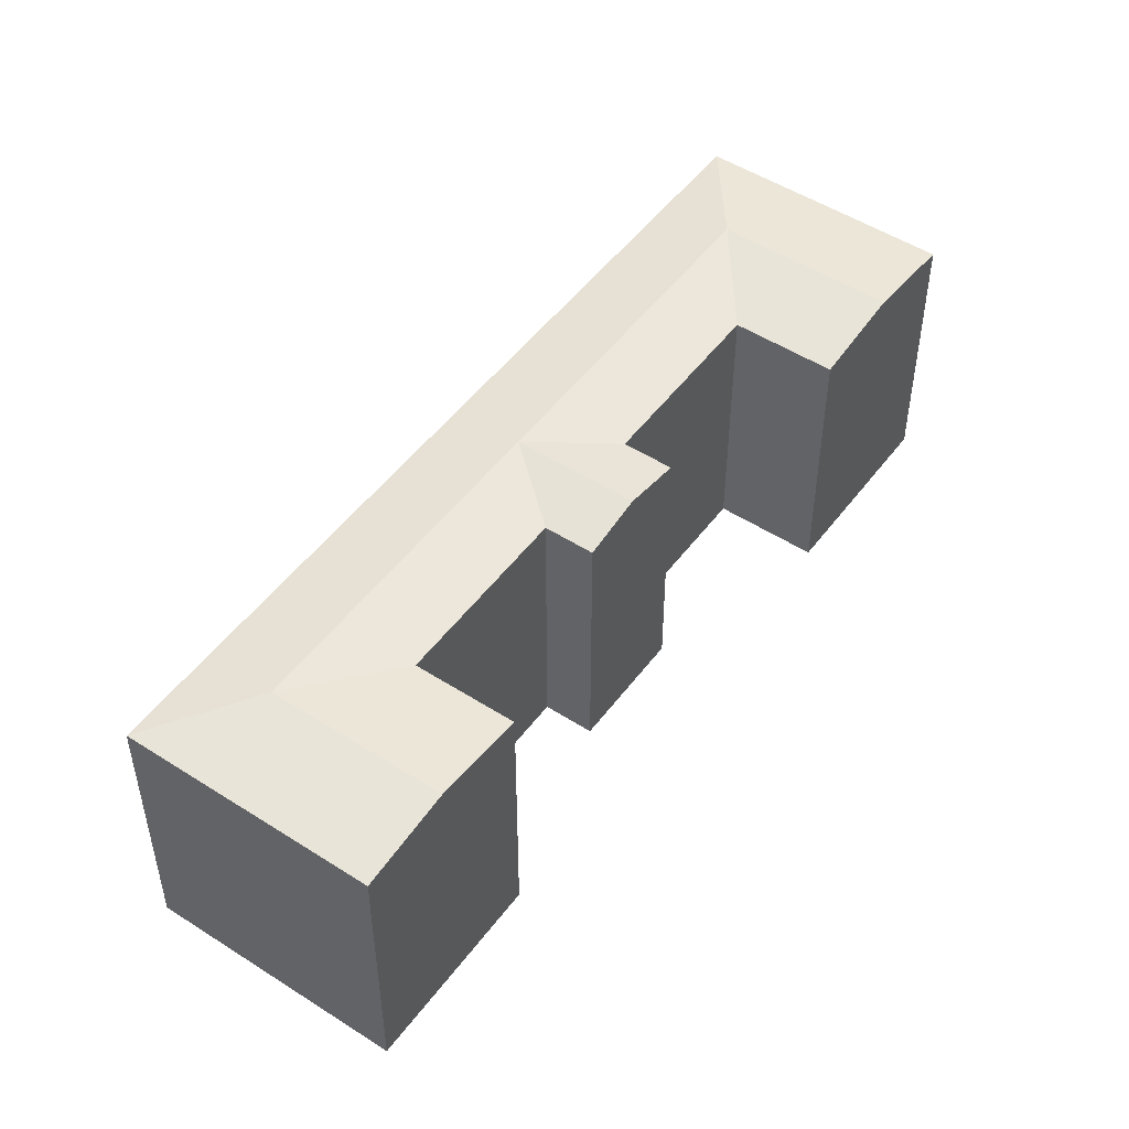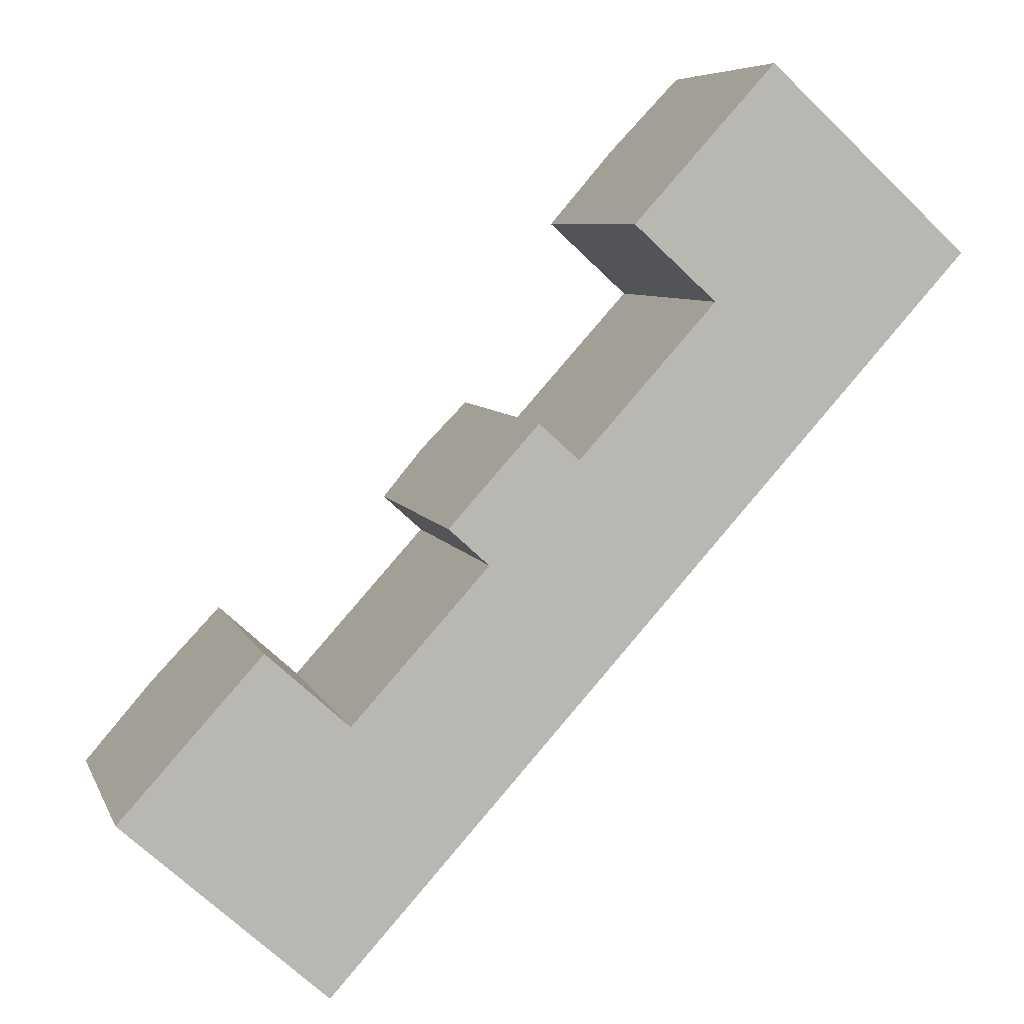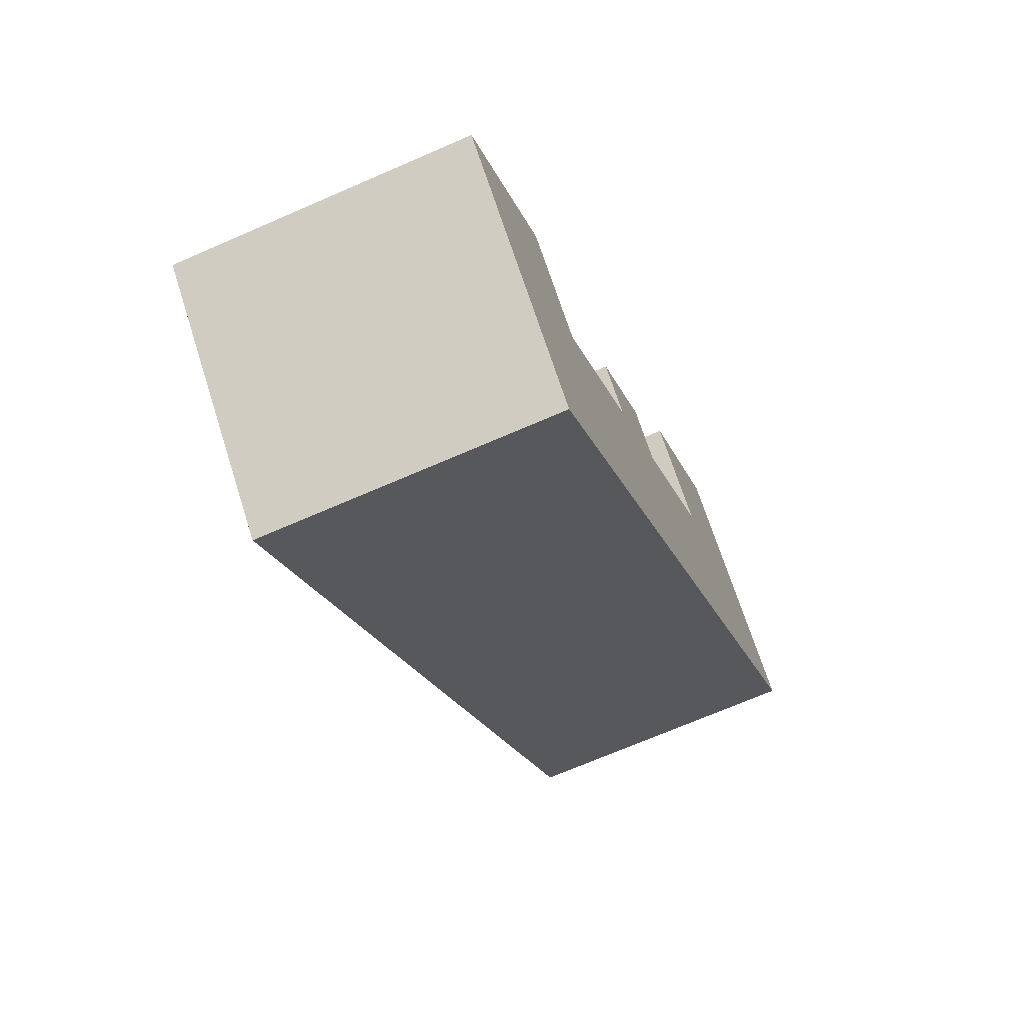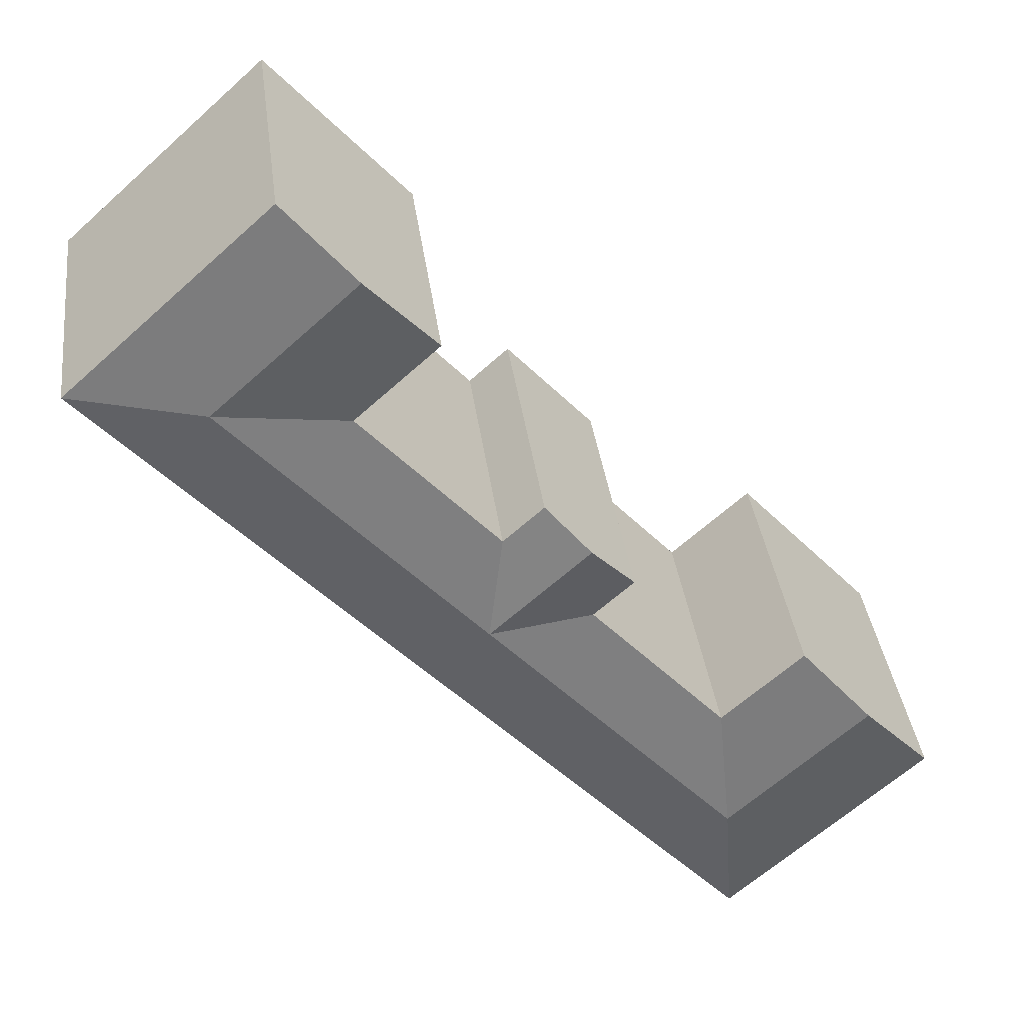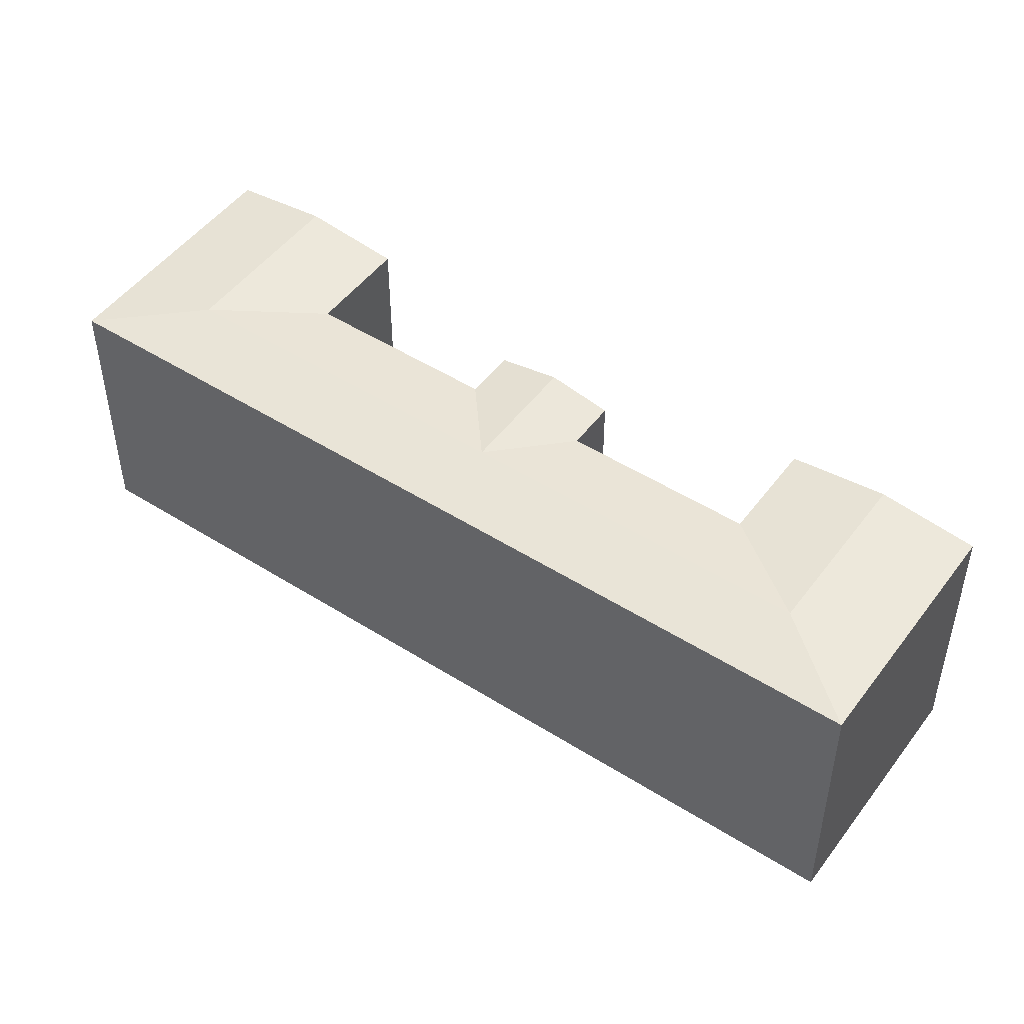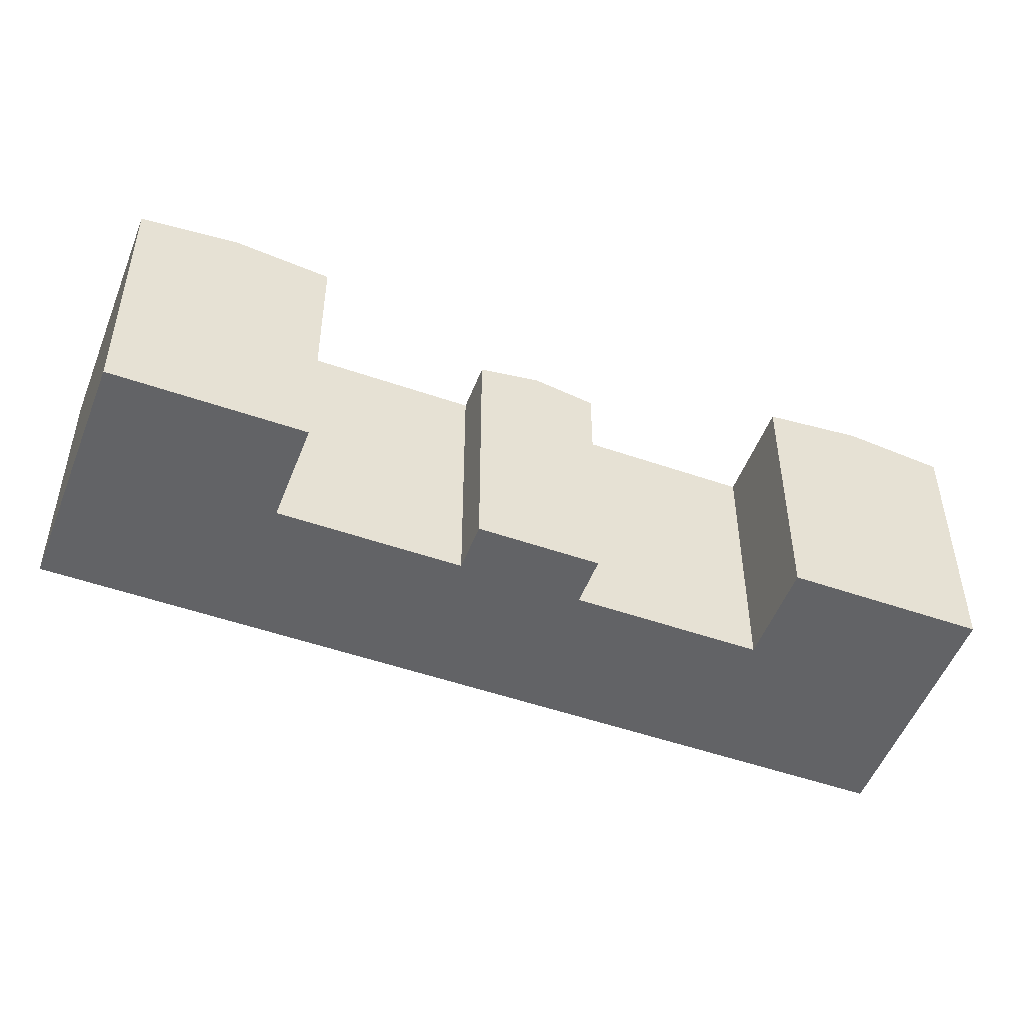
<metadata>
{"format":"obj","ext":"obj","renderer":"f3d","projection":"perspective","resolution":1024,"background":"white","views":[{"elev":49.9,"azim":-102.4,"up":"+Y"},{"elev":6.9,"azim":-15.5,"up":"+Z"},{"elev":-68.7,"azim":-66.3,"up":"+Z"},{"elev":36.2,"azim":172.8,"up":"+Z"},{"elev":49.1,"azim":167.4,"up":"+Y"},{"elev":-50.9,"azim":-68.5,"up":"+Y"}]}
</metadata>
<code>
v  39.8 16.02 20.99
v  40.4 16.69 28.38
v  47.72 16.02 29.69
v  36.44 16.69 24.03
v  32.05 16.02 12.46
v  28.69 16.69 15.52
v  26.99 16.02 6.903
v  26.16 16.69 12.73
v  23.64 16.69 9.954
v  19.3 16.02 -1.555
v  15.95 16.69 1.502
v  11.32 16.02 -10.33
v  11.96 16.69 -2.884
v  4.618 16.02 -4.213
v  2.362 16.02 -2.155
v  0.0003417 16.02 -0.0005078
v  8.608 16.69 0.1731
v  6.35 16.69 2.233
v  3.988 16.69 4.387
v  20.28 16.02 13
v  12.6 16.02 4.559
v  10.34 16.02 6.62
v  7.976 16.02 8.775
v  33.08 16.02 27.08
v  25.34 16.02 18.57
v  36.34 16.02 39.99
v  34.76 16.69 33.49
v  32.39 16.69 35.64
v  37.03 16.69 31.43
v  38.71 16.02 37.84
v  40.99 16.02 35.78
v  30.8 16.02 29.14
v  28.43 16.02 31.28
v  22.81 16.69 15.79
v  20.54 16.69 17.85
v  18.01 16.02 15.06
v  23.07 16.02 20.63
v  39.8 -1.285e-15 20.99
v  47.72 -1.818e-15 29.69
v  32.05 -7.633e-16 12.46
v  26.99 -4.227e-16 6.903
v  19.3 9.522e-17 -1.555
v  11.32 6.324e-16 -10.33
v  2.362 1.319e-16 -2.155
v  0 0 0
v  4.618 2.58e-16 -4.213
v  40.99 -2.191e-15 35.78
v  38.71 -2.317e-15 37.84
v  36.34 -2.449e-15 39.99
v  20.54 -1.093e-15 17.85
v  23.07 -1.263e-15 20.63
v  18.01 -9.224e-16 15.06
v  3.988 -2.687e-16 4.388
v  7.975 -5.373e-16 8.775
v  10.34 -4.054e-16 6.621
v  12.6 -2.792e-16 4.56
v  32.39 -2.182e-15 35.64
v  28.43 -1.916e-15 31.28
v  33.08 -1.658e-15 27.08
v  30.8 -1.784e-15 29.14
v  20.28 -7.963e-16 13.01
v  25.34 -1.137e-15 18.57
g defaultobject
f 1 2 3
f 2 1 4
f 4 1 5
f 4 5 6
f 6 5 7
f 6 7 8
f 8 7 9
f 9 7 10
f 9 10 11
f 11 10 12
f 11 12 13
f 14 13 12
f 13 14 15
f 13 15 16
f 13 16 17
f 17 16 18
f 18 16 19
f 20 13 21
f 13 20 11
f 11 20 9
f 9 20 8
f 17 21 13
f 21 17 18
f 21 18 19
f 21 19 22
f 22 19 23
f 24 8 25
f 8 24 6
f 6 24 4
f 4 24 2
f 26 27 28
f 27 26 29
f 29 26 2
f 2 26 30
f 2 30 31
f 2 31 3
f 32 2 24
f 2 32 33
f 2 33 29
f 29 33 27
f 27 33 28
f 20 34 8
f 34 20 35
f 35 20 36
f 34 25 8
f 25 34 37
f 37 34 35
f 38 3 39
f 3 38 40
f 3 40 1
f 1 40 41
f 1 41 42
f 1 42 5
f 5 42 43
f 5 43 7
f 7 43 10
f 10 43 12
f 16 44 45
f 44 16 46
f 46 16 43
f 43 16 12
f 12 16 15
f 12 15 14
f 31 39 3
f 39 31 30
f 39 30 26
f 39 26 47
f 47 26 48
f 48 26 49
f 37 50 51
f 50 37 52
f 52 37 36
f 36 37 35
f 23 53 54
f 53 23 45
f 45 23 16
f 16 23 19
f 21 55 56
f 55 21 54
f 54 21 23
f 23 21 22
f 26 57 49
f 57 26 58
f 58 26 33
f 33 26 28
f 59 32 24
f 32 59 33
f 33 59 60
f 33 60 58
f 20 56 61
f 56 20 21
f 24 62 59
f 62 24 25
f 36 61 52
f 61 36 20
f 62 37 51
f 37 62 25
f 42 46 43
f 46 42 44
f 44 42 41
f 44 41 45
f 45 41 56
f 56 41 61
f 61 41 40
f 61 40 38
f 61 38 52
f 52 38 62
f 52 62 50
f 62 38 59
f 59 38 39
f 59 39 60
f 60 39 47
f 60 47 58
f 58 47 57
f 57 47 48
f 57 48 49
f 51 50 62
f 56 53 45
f 53 56 55
f 53 55 54

</code>
